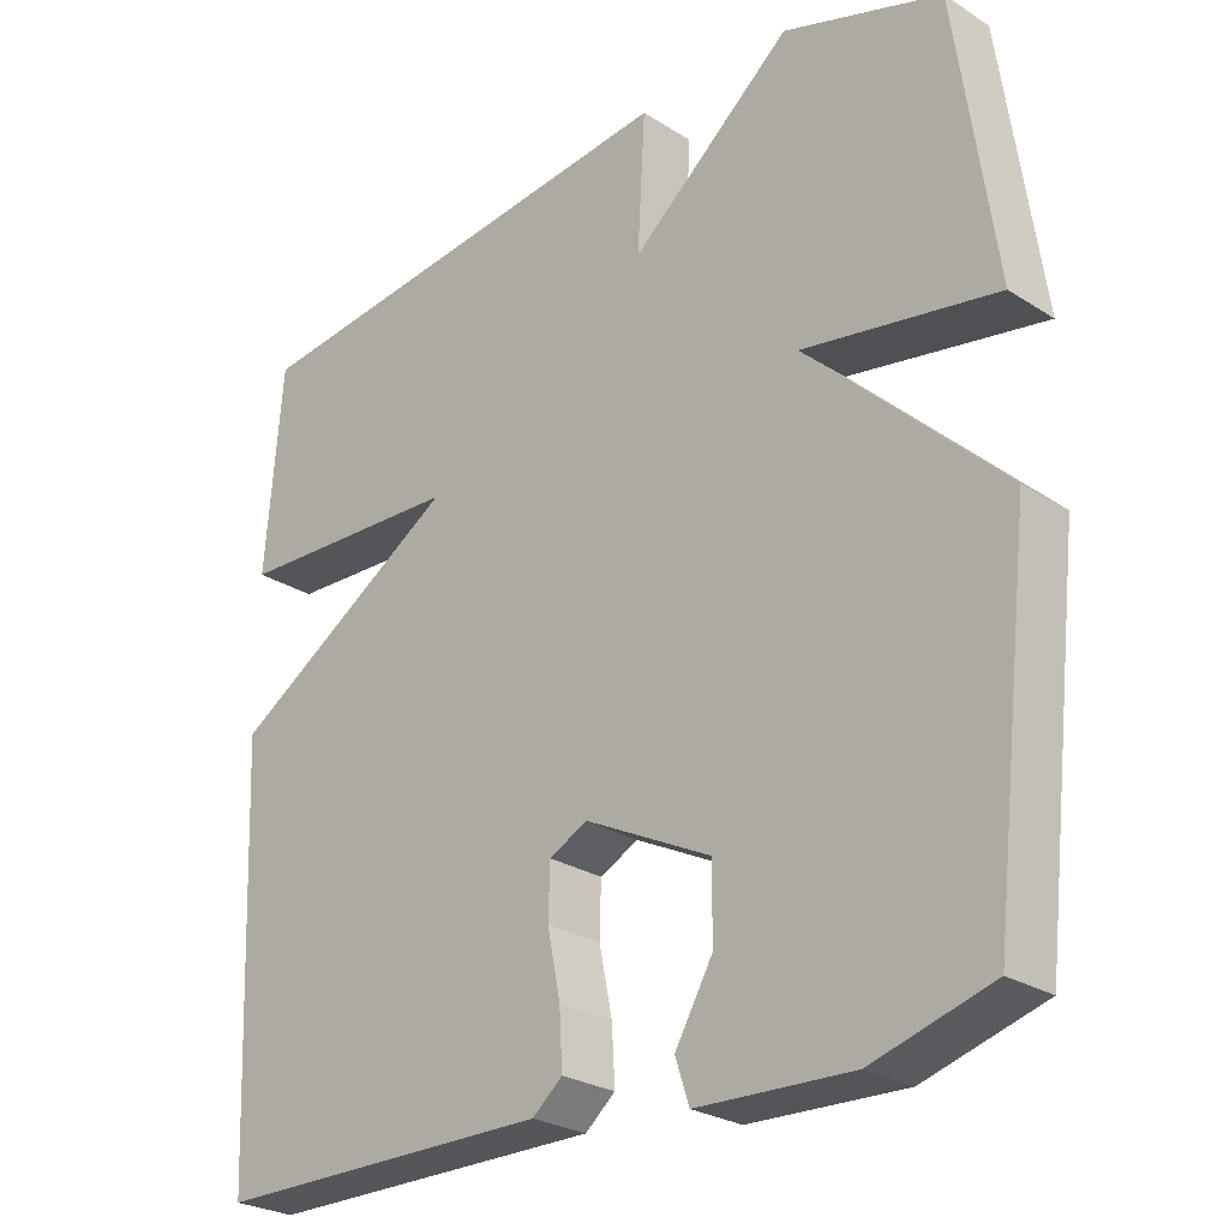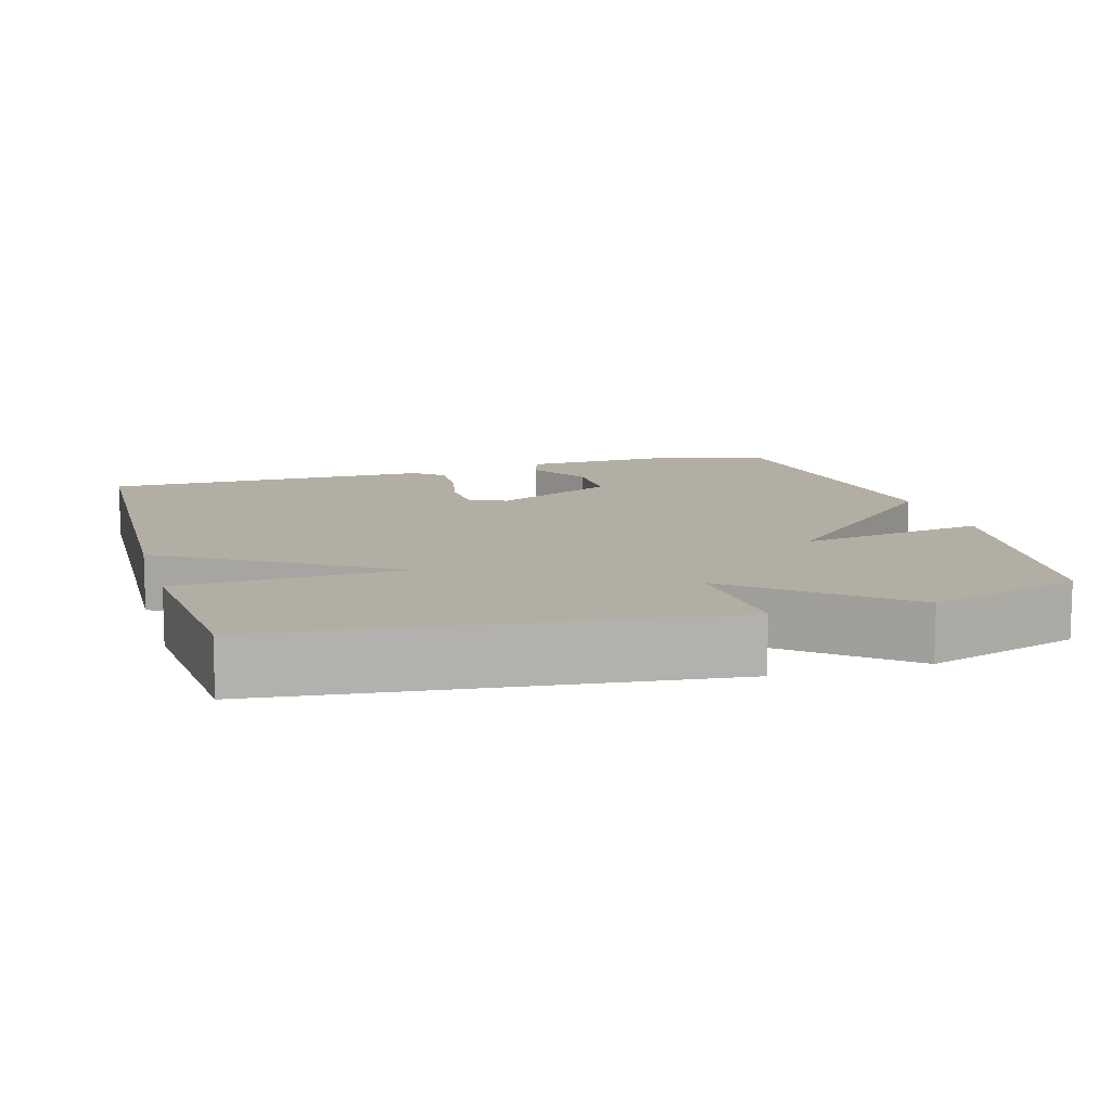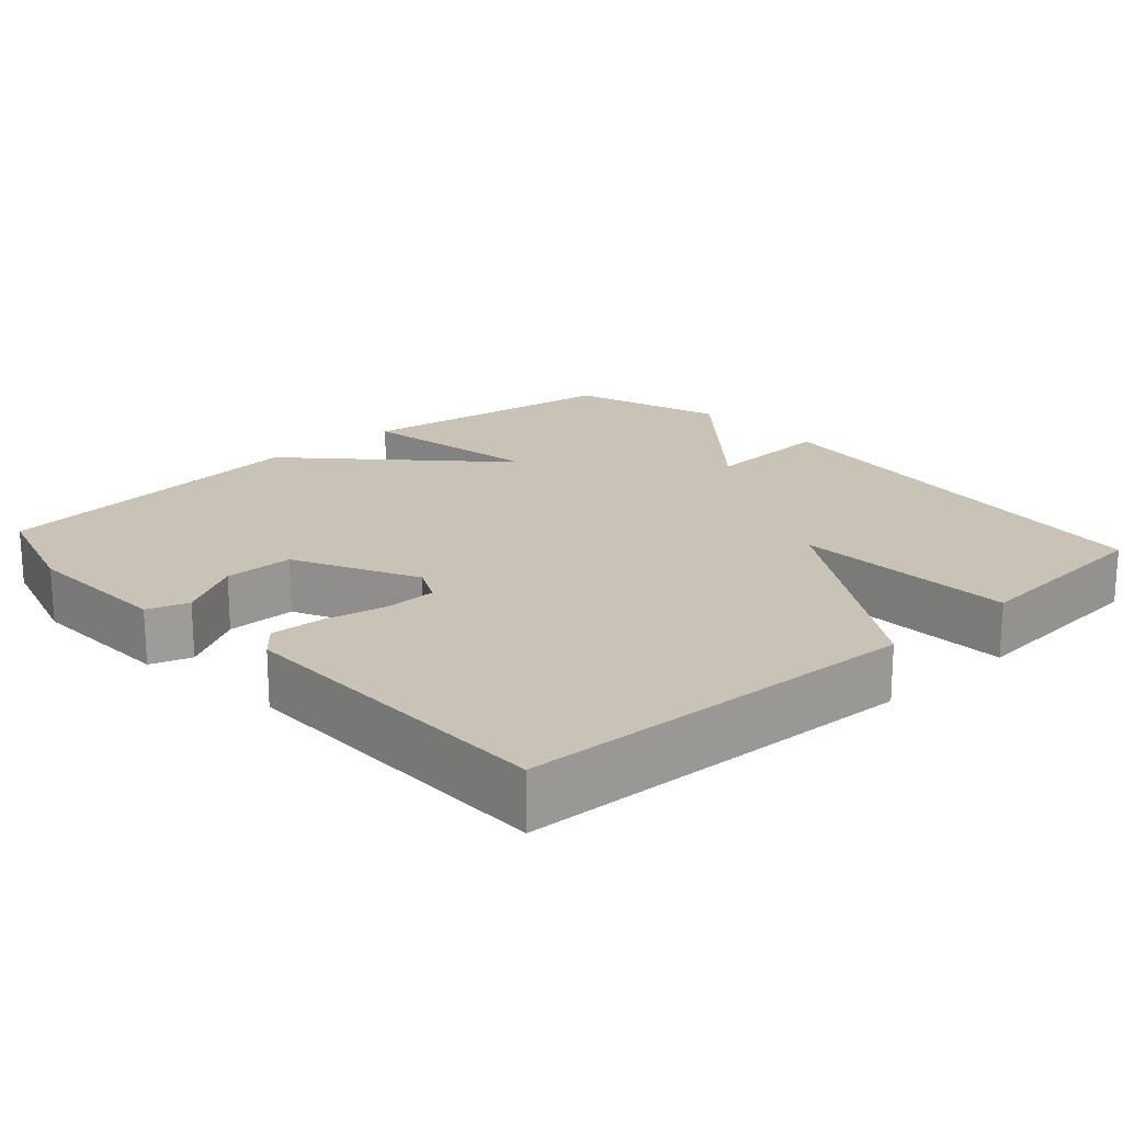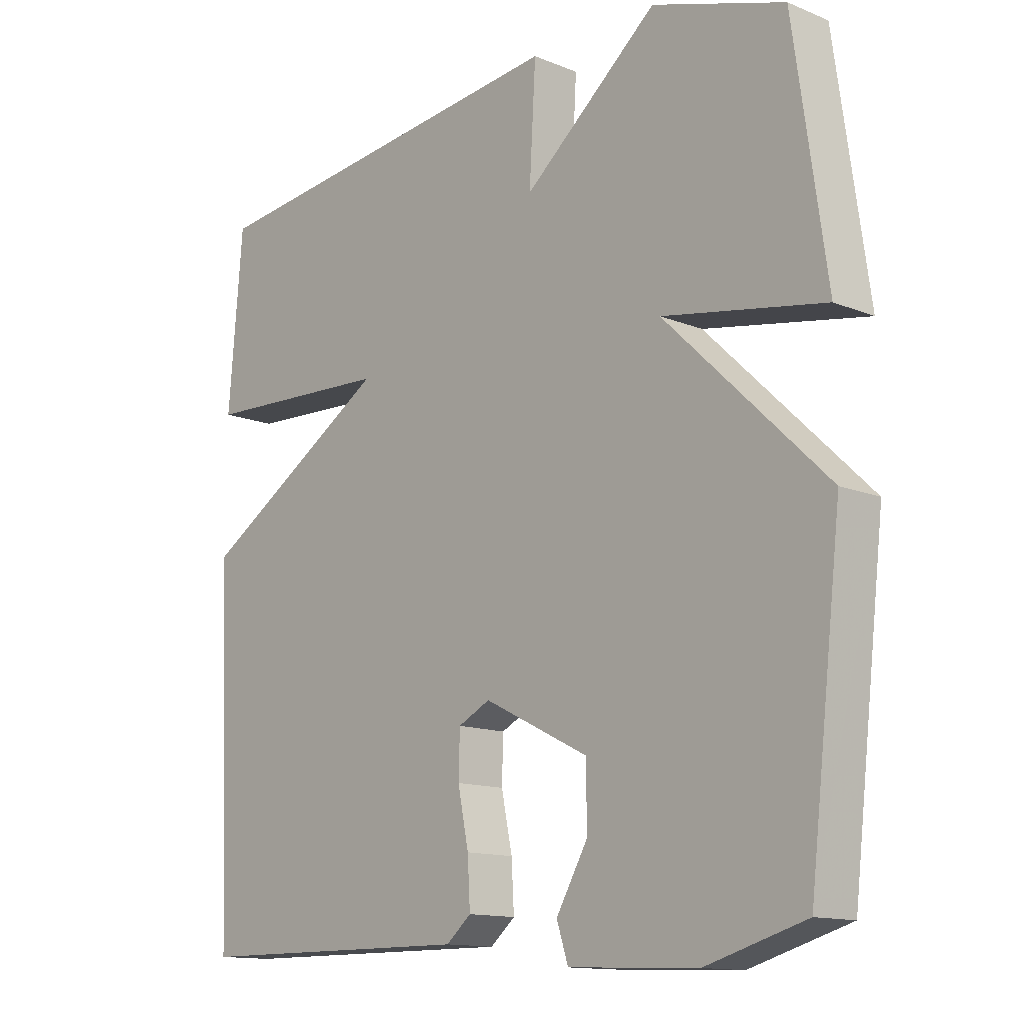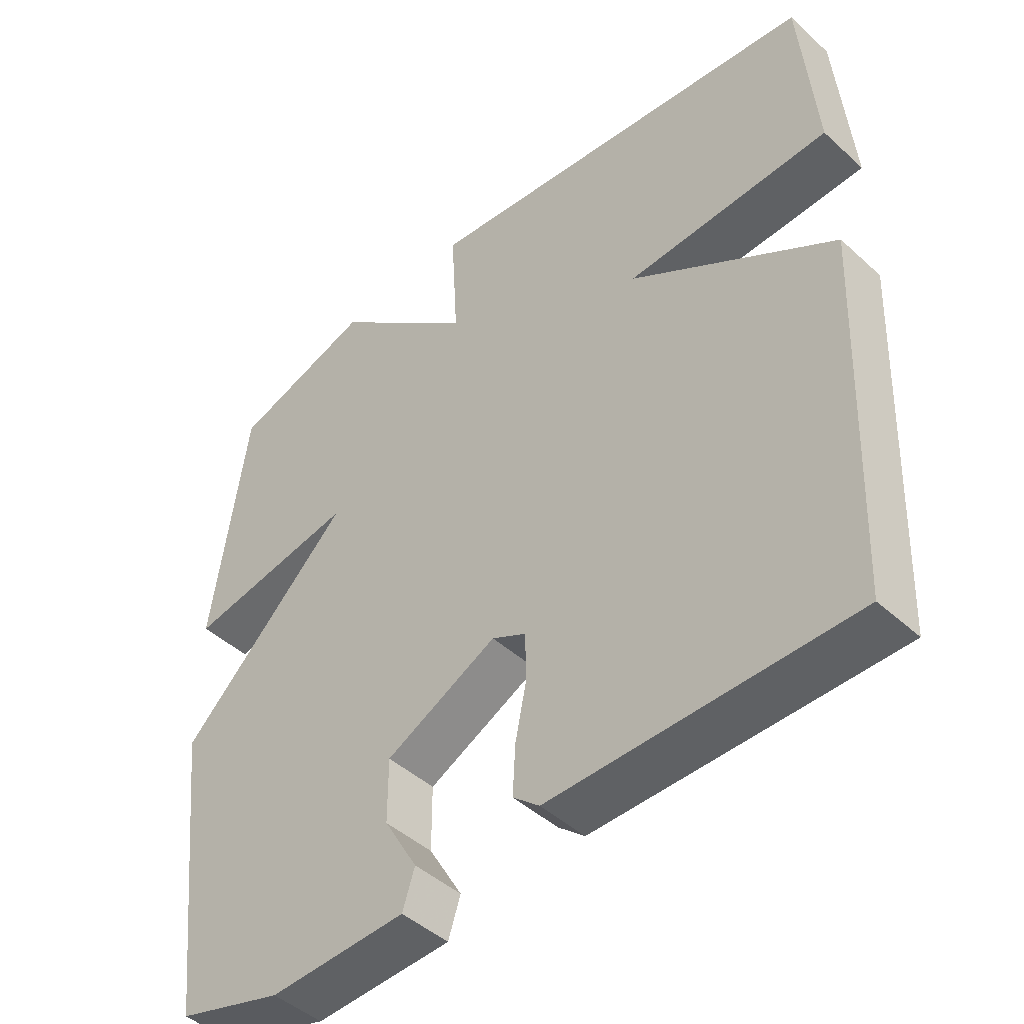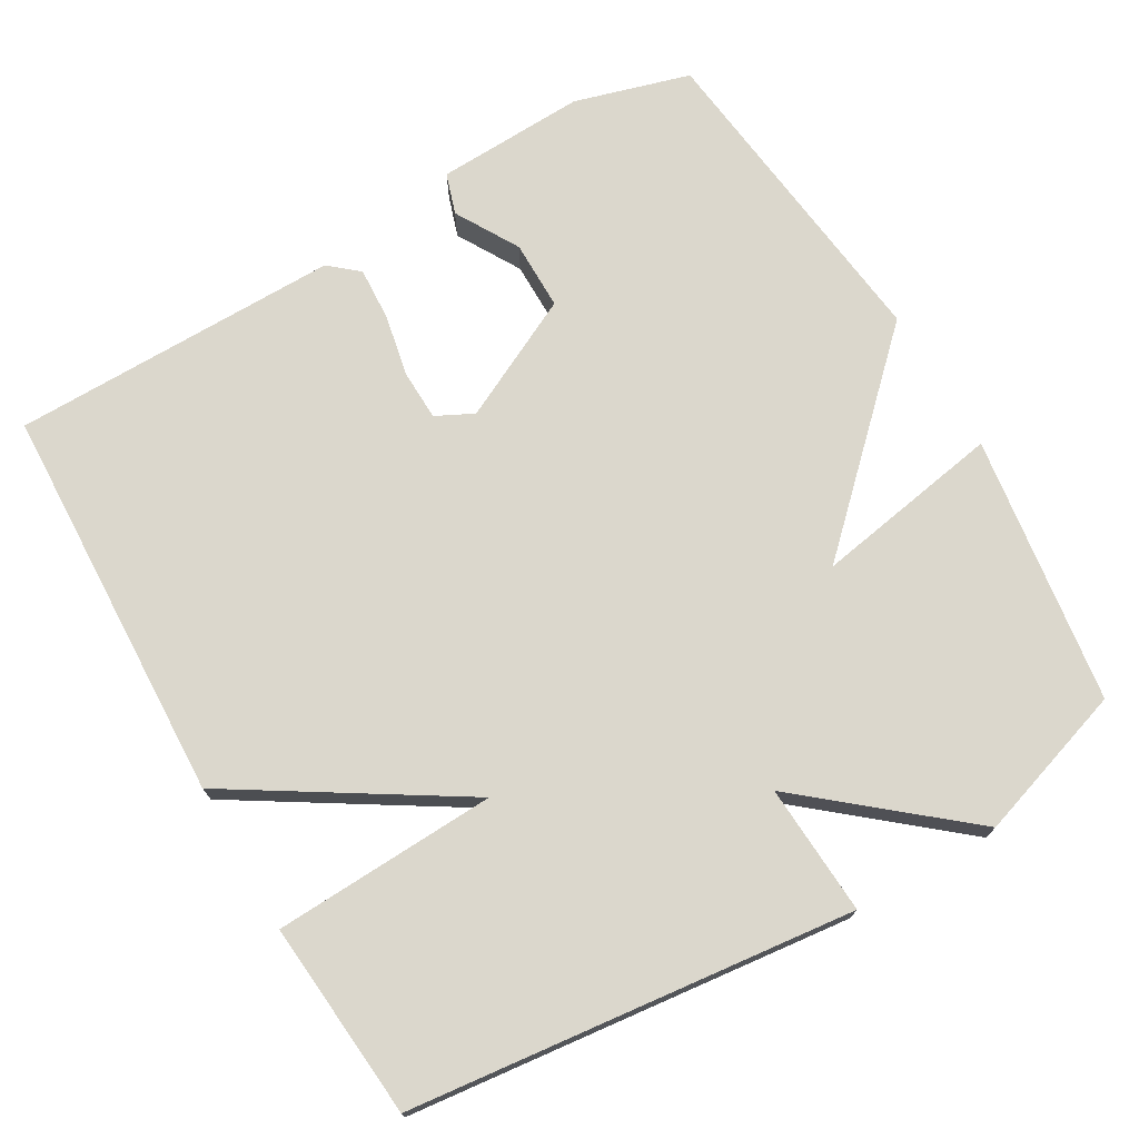
<metadata>
{"format":"obj","ext":"obj","renderer":"f3d","projection":"perspective","resolution":1024,"background":"white","views":[{"elev":-26.2,"azim":44.9,"up":"+Z"},{"elev":11.0,"azim":-16.2,"up":"+Y"},{"elev":19.4,"azim":-132.0,"up":"+Y"},{"elev":-13.3,"azim":47.2,"up":"+Z"},{"elev":-45.6,"azim":-136.2,"up":"+Z"},{"elev":73.3,"azim":-30.2,"up":"+Y"}]}
</metadata>
<code>
v 0.5 0.07 -0.5
v 0.345 0.07 -0.545
v 0.144 0.07 -0.537
v 0.126 0.07 -0.482
v 0.175 0.07 -0.397
v 0.175 0.07 -0.304
v 0.011 0.07 -0.222
v -0.039 0.07 -0.247
v -0.041 0.07 -0.315
v -0.024 0.07 -0.398
v -0.02 0.07 -0.47
v -0.059 0.07 -0.503
v -0.5 0.07 -0.5
v -0.522 0.07 0.036
v -0.223 0.07 0.223
v -0.522 0.07 0.236
v -0.5 0.07 0.5
v 0.094 0.07 0.567
v 0.084 0.07 0.392
v 0.294 0.07 0.567
v 0.5 0.07 0.5
v 0.551 0.07 0.14
v 0.299 0.07 0.184
v 0.551 0.07 -0.06
v 0.5 0 -0.5
v 0.345 0 -0.545
v 0.144 0 -0.537
v 0.126 0 -0.482
v 0.175 0 -0.397
v 0.175 0 -0.304
v 0.011 0 -0.222
v -0.039 0 -0.247
v -0.041 0 -0.315
v -0.024 0 -0.398
v -0.02 0 -0.47
v -0.059 0 -0.503
v -0.5 0 -0.5
v -0.522 0 0.036
v -0.223 0 0.223
v -0.522 0 0.236
v -0.5 0 0.5
v 0.094 0 0.567
v 0.084 0 0.392
v 0.294 0 0.567
v 0.5 0 0.5
v 0.551 0 0.14
v 0.299 0 0.184
v 0.551 0 -0.06
f 23 24 1 2
f 21 22 23
f 20 21 23
f 19 20 23
f 19 23 2
f 17 18 19
f 16 17 19
f 15 16 19
f 13 14 15
f 12 13 15
f 11 12 15
f 10 11 15
f 9 10 15
f 8 9 15
f 7 8 15 19
f 6 7 19
f 2 3 4 5
f 2 5 6
f 2 6 19
f 26 25 48 47
f 47 46 45
f 47 45 44
f 47 44 43
f 26 47 43
f 43 42 41
f 43 41 40
f 43 40 39
f 39 38 37
f 39 37 36
f 39 36 35
f 39 35 34
f 39 34 33
f 39 33 32
f 43 39 32 31
f 43 31 30
f 29 28 27 26
f 30 29 26
f 43 30 26
f 1 25 26 2
f 2 26 27 3
f 3 27 28 4
f 4 28 29 5
f 5 29 30 6
f 6 30 31 7
f 7 31 32 8
f 8 32 33 9
f 9 33 34 10
f 10 34 35 11
f 11 35 36 12
f 12 36 37 13
f 13 37 38 14
f 14 38 39 15
f 15 39 40 16
f 16 40 41 17
f 17 41 42 18
f 18 42 43 19
f 19 43 44 20
f 20 44 45 21
f 21 45 46 22
f 22 46 47 23
f 23 47 48 24
f 24 48 25 1

</code>
